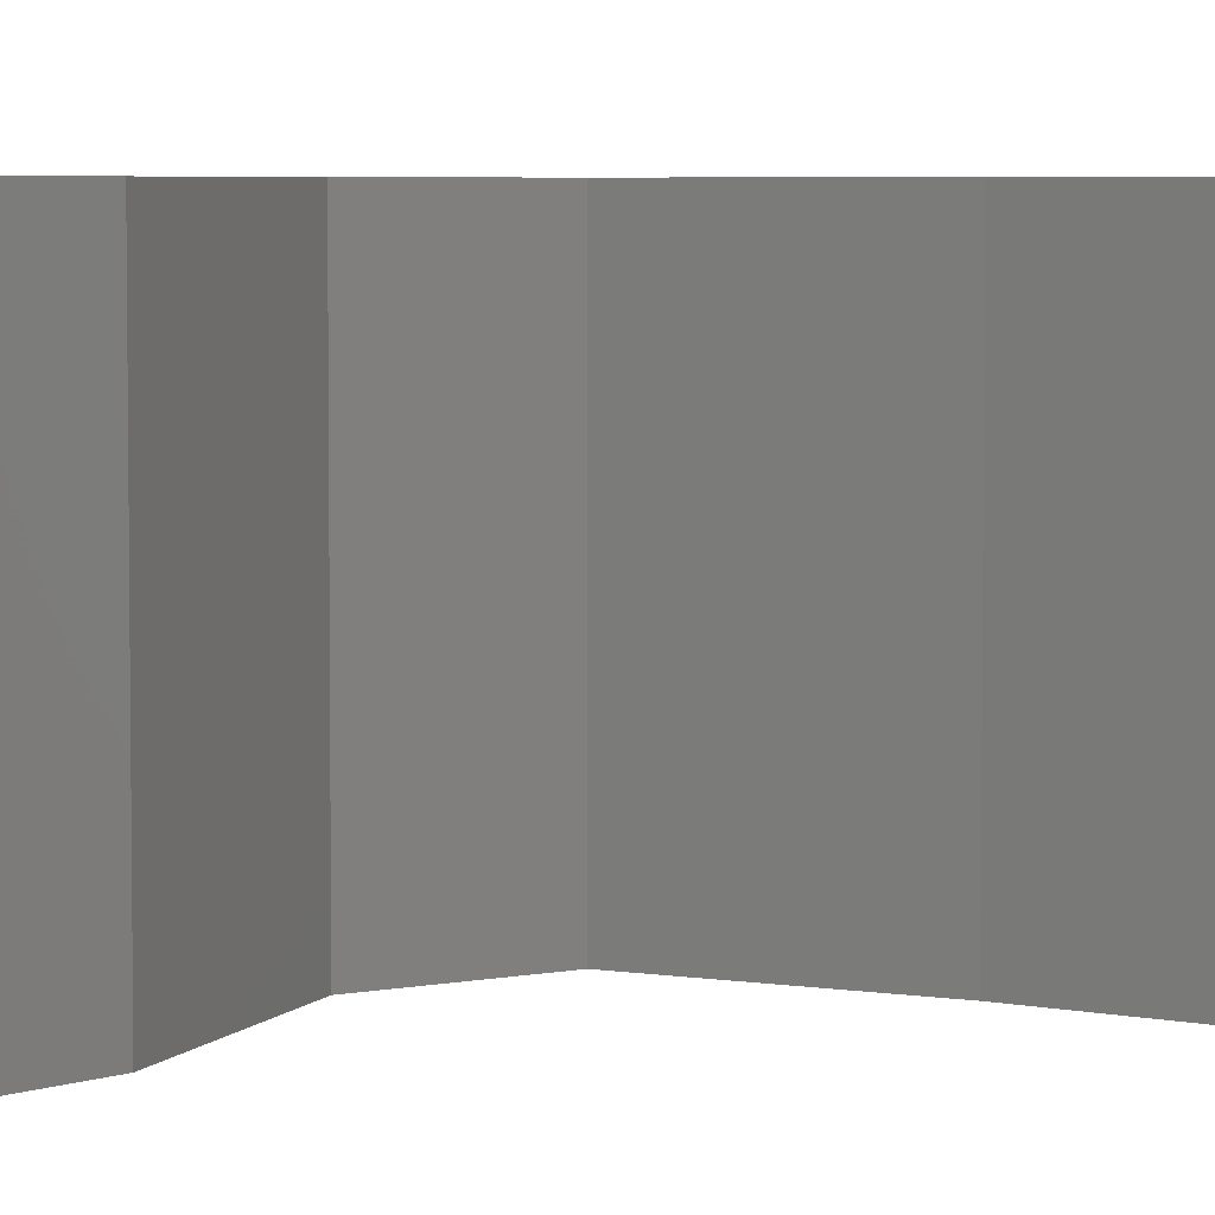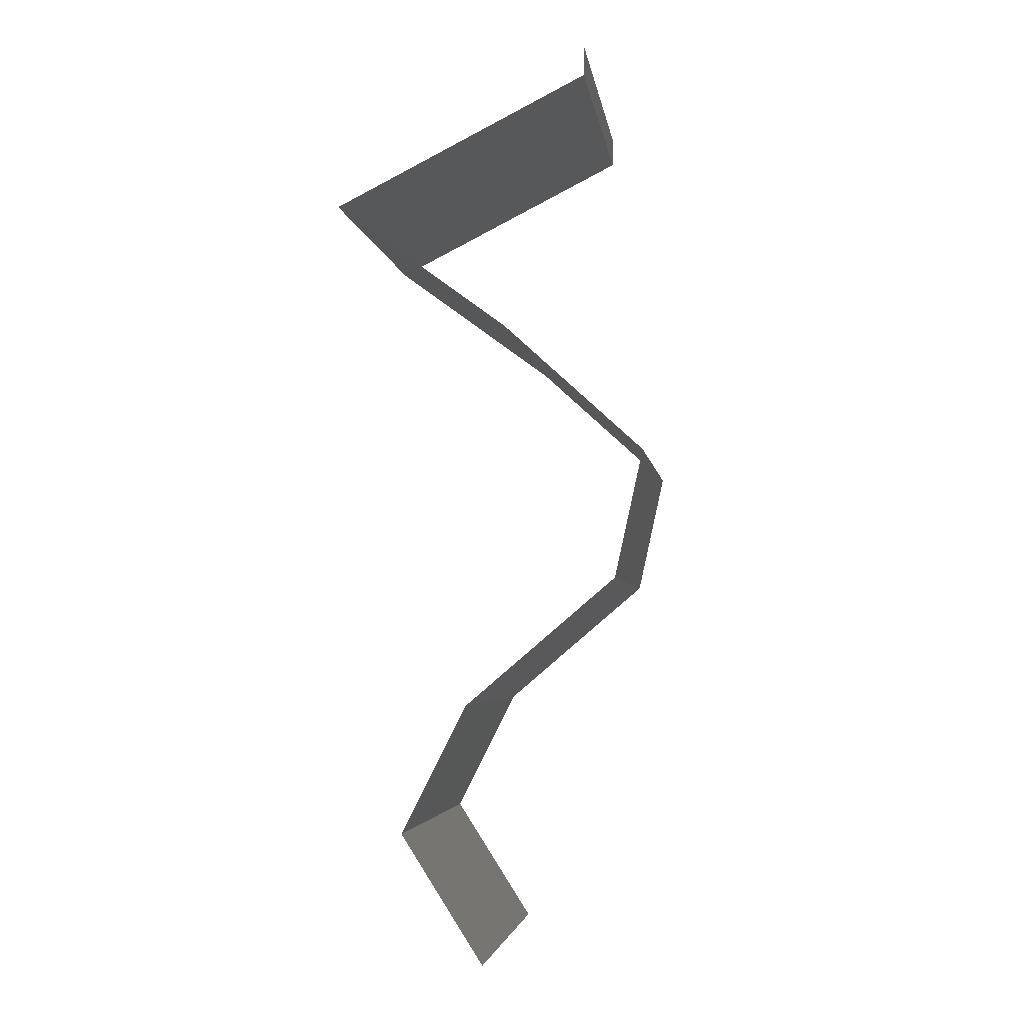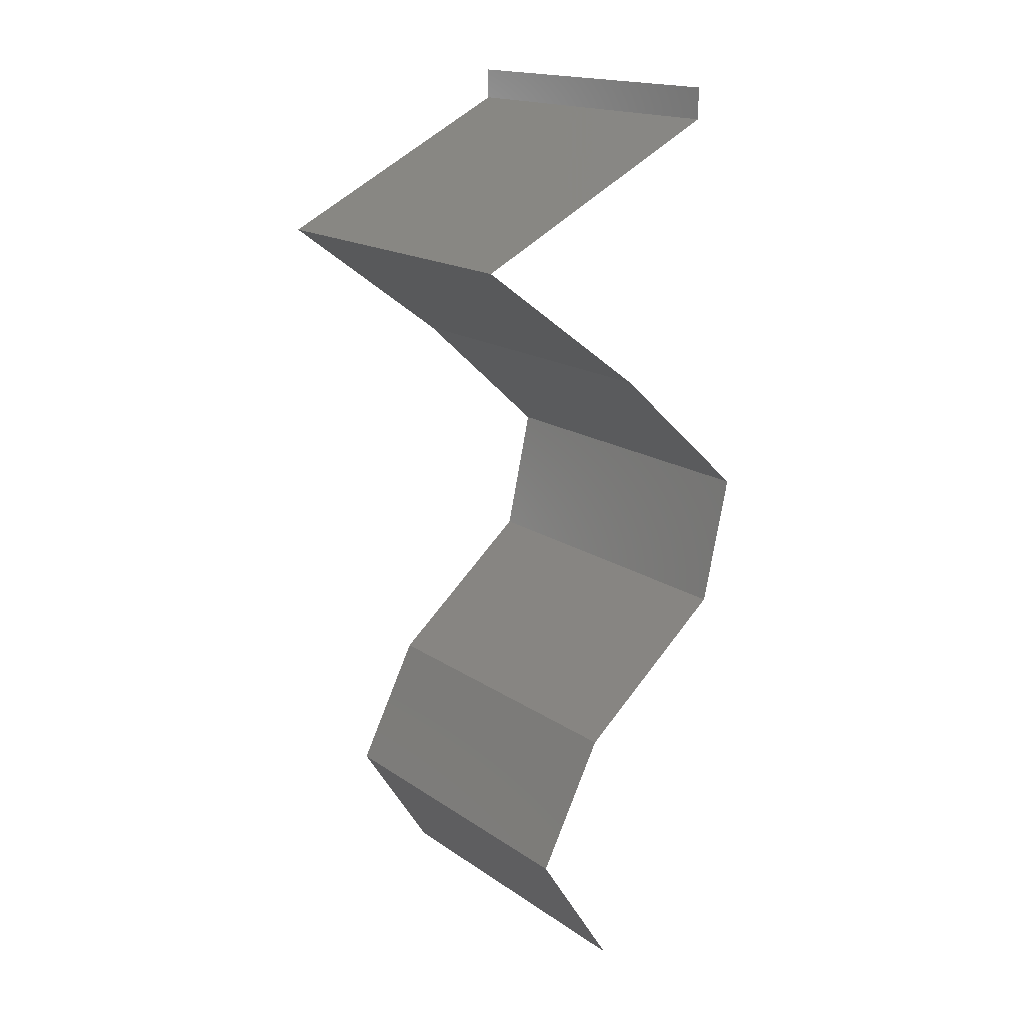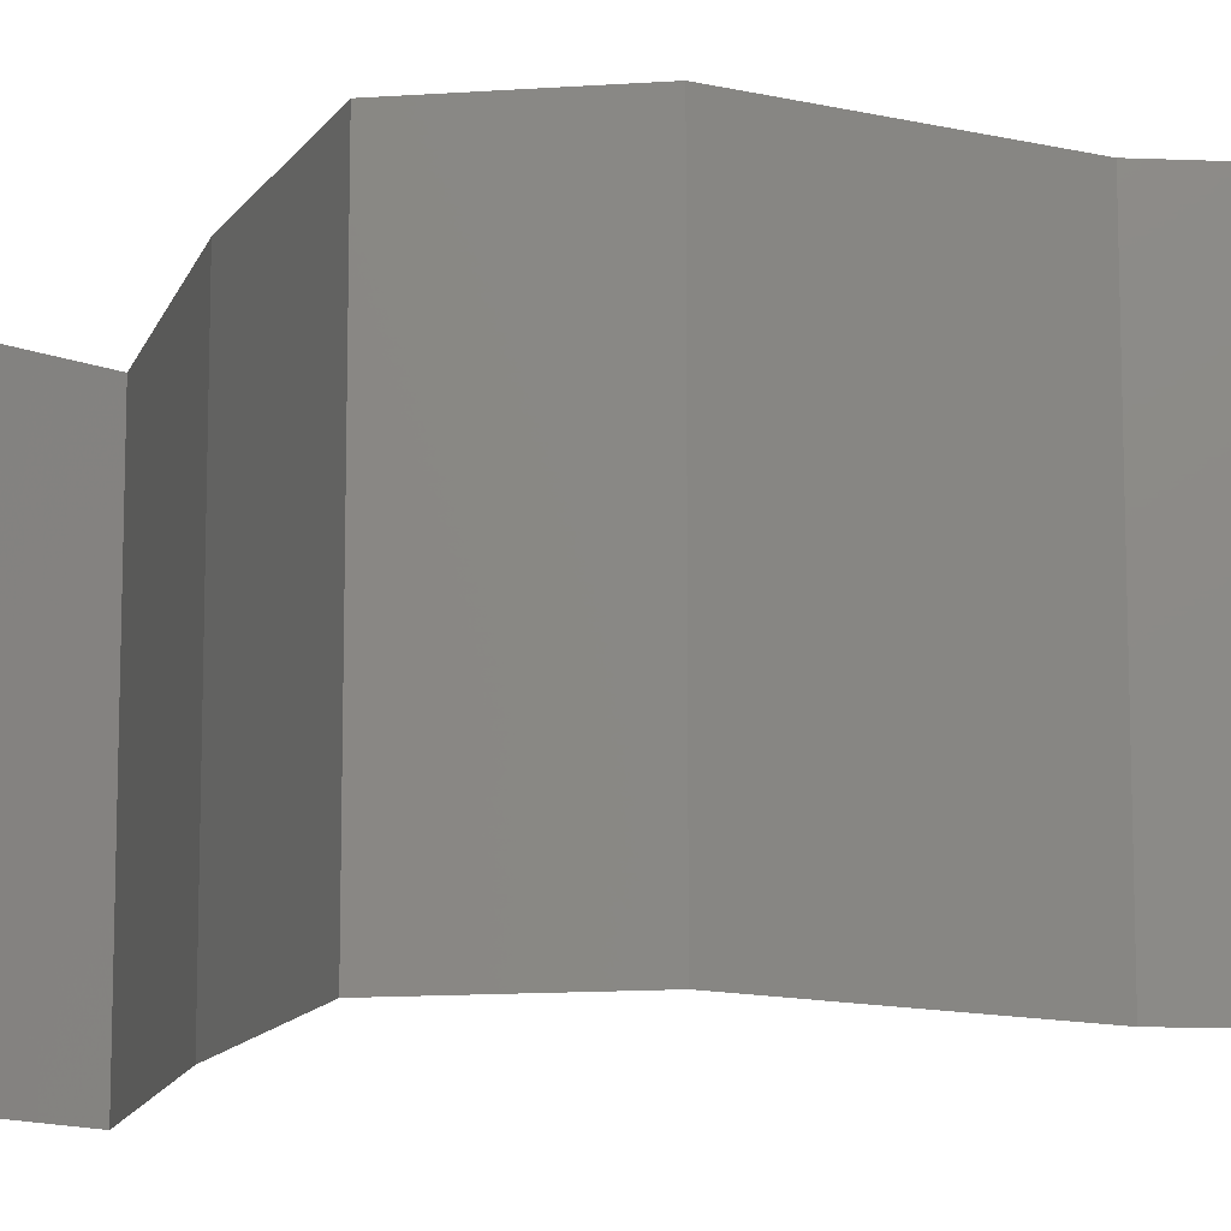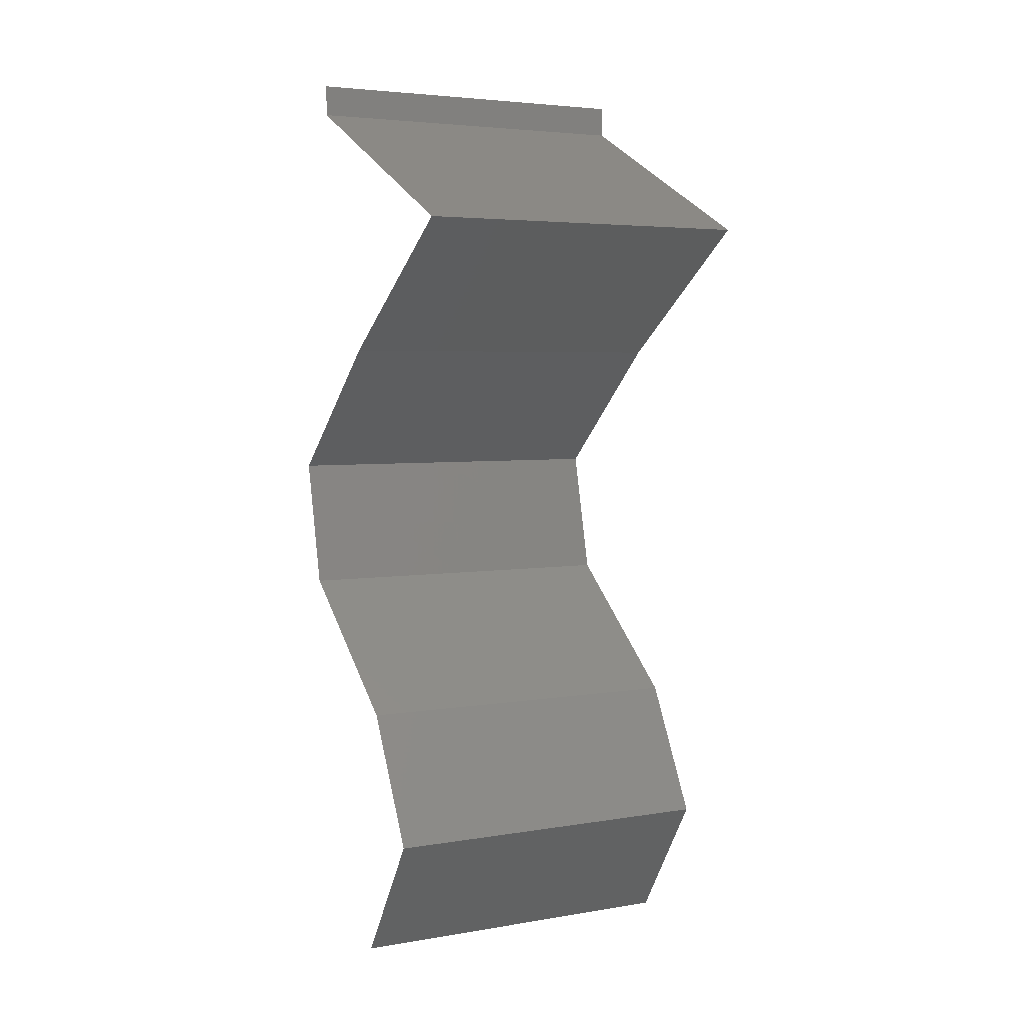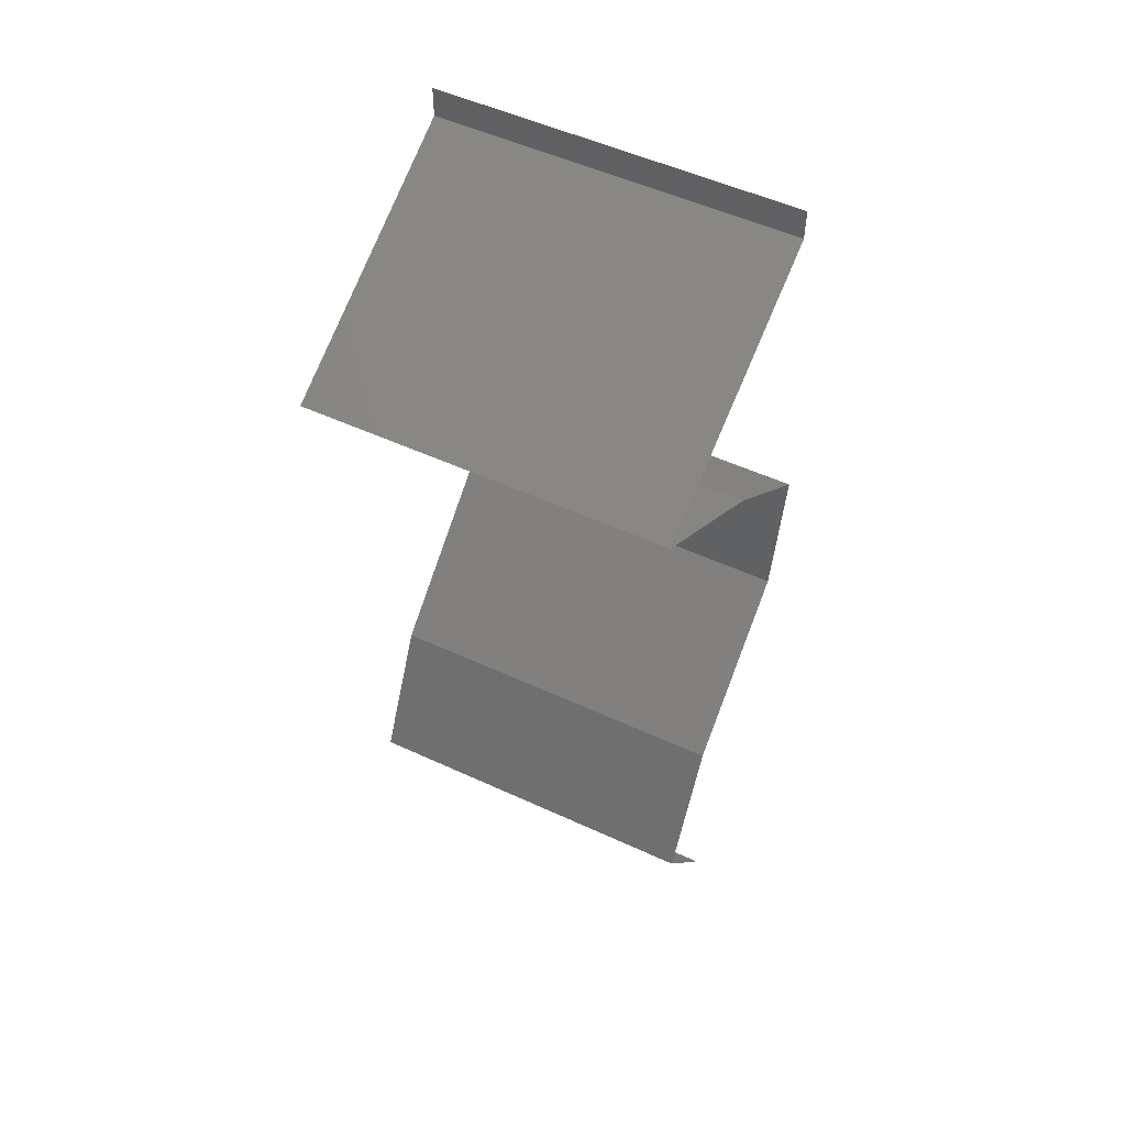
<metadata>
{"format":"stl","ext":"stl","renderer":"f3d","projection":"perspective","resolution":1024,"background":"white","views":[{"elev":4.9,"azim":69.6,"up":"+Z"},{"elev":-4.2,"azim":-172.0,"up":"+Y"},{"elev":17.2,"azim":143.1,"up":"+Y"},{"elev":-13.2,"azim":-68.5,"up":"+Z"},{"elev":4.3,"azim":61.0,"up":"+Y"},{"elev":52.6,"azim":116.4,"up":"+Y"}]}
</metadata>
<code>
# stl→obj: 44 verts, 62 faces
v 0.04 0.05825 0
v 0.04 0.06 0
v 0.04 0.06 0.01
v 0.04 0.05825 0.01
v 0.04 0.06 0.02
v 0.04 0.05825 0.02
v 0.04725 0.0546 0
v 0.04685 0.05481 0.007927
v 0.0545 0.05096 0
v 0.0545 0.05096 0.01
v 0.04471 0.05588 0.01436
v 0.04956 0.05344 0.01446
v 0.0545 0.05096 0.02
v 0.04725 0.0546 0.02
v 0.04464 0.04368 0.01
v 0.04957 0.04732 0.02
v 0.04957 0.04732 0
v 0.04464 0.04368 0
v 0.04464 0.04368 0.02
v 0.04067 0.04004 0.005494
v 0.0367 0.0364 0
v 0.0367 0.0364 0.02
v 0.04067 0.04004 0.01448
v 0.0367 0.0364 0.01
v 0.0375 0.03276 0.015
v 0.03831 0.02912 0
v 0.0375 0.03276 0.005
v 0.03831 0.02912 0.01
v 0.03831 0.02912 0.02
v 0.04687 0.02184 0.02
v 0.04259 0.02548 0.01431
v 0.04259 0.02548 0.005521
v 0.04687 0.02184 0
v 0.04687 0.02184 0.01
v 0.05056 0.01456 0
v 0.04871 0.0182 0.005
v 0.05056 0.01456 0.01
v 0.04871 0.0182 0.015
v 0.05056 0.01456 0.02
v 0.04588 0.007281 0
v 0.04822 0.01092 0.005
v 0.04588 0.007281 0.01
v 0.04822 0.01092 0.015
v 0.04588 0.007281 0.02
f 1 2 3
f 4 5 6
f 3 5 4
f 1 3 4
f 7 8 9
f 9 8 10
f 1 8 7
f 4 8 1
f 6 11 4
f 10 12 13
f 13 12 14
f 14 11 6
f 8 12 10
f 11 8 4
f 11 12 8
f 14 12 11
f 15 10 16
f 17 10 15
f 17 9 10
f 10 13 16
f 15 18 17
f 16 19 15
f 18 20 21
f 22 23 19
f 23 20 15
f 21 20 24
f 24 20 23
f 19 23 15
f 15 20 18
f 24 23 22
f 22 25 24
f 26 27 28
f 24 27 21
f 28 25 29
f 28 27 24
f 29 25 22
f 24 25 28
f 21 27 26
f 30 31 29
f 26 32 33
f 28 31 32
f 32 31 34
f 29 31 28
f 33 32 34
f 28 32 26
f 34 31 30
f 35 36 37
f 30 38 34
f 37 38 39
f 34 36 33
f 34 38 37
f 33 36 35
f 37 36 34
f 39 38 30
f 40 41 42
f 39 43 37
f 42 43 44
f 37 41 35
f 35 41 40
f 37 43 42
f 44 43 39
f 42 41 37

</code>
